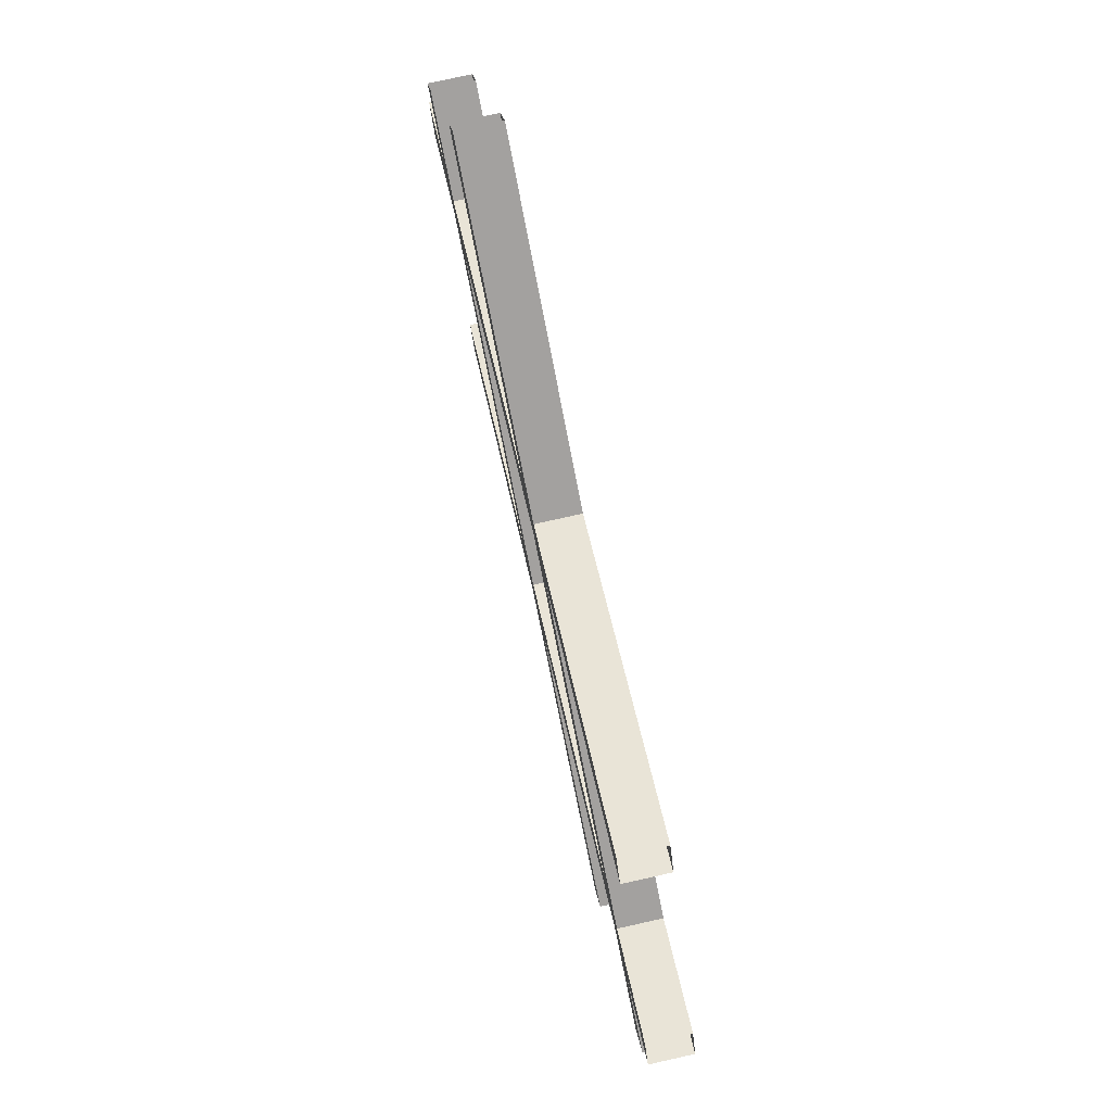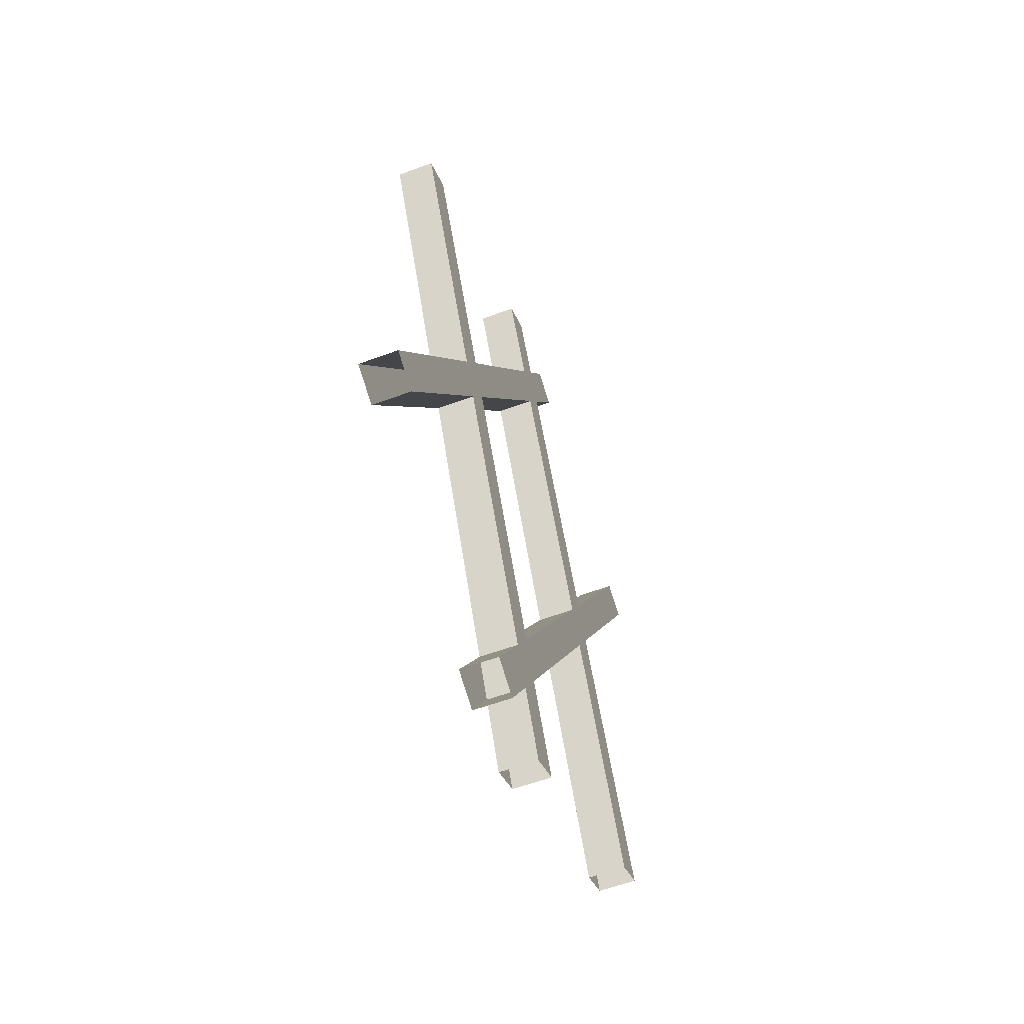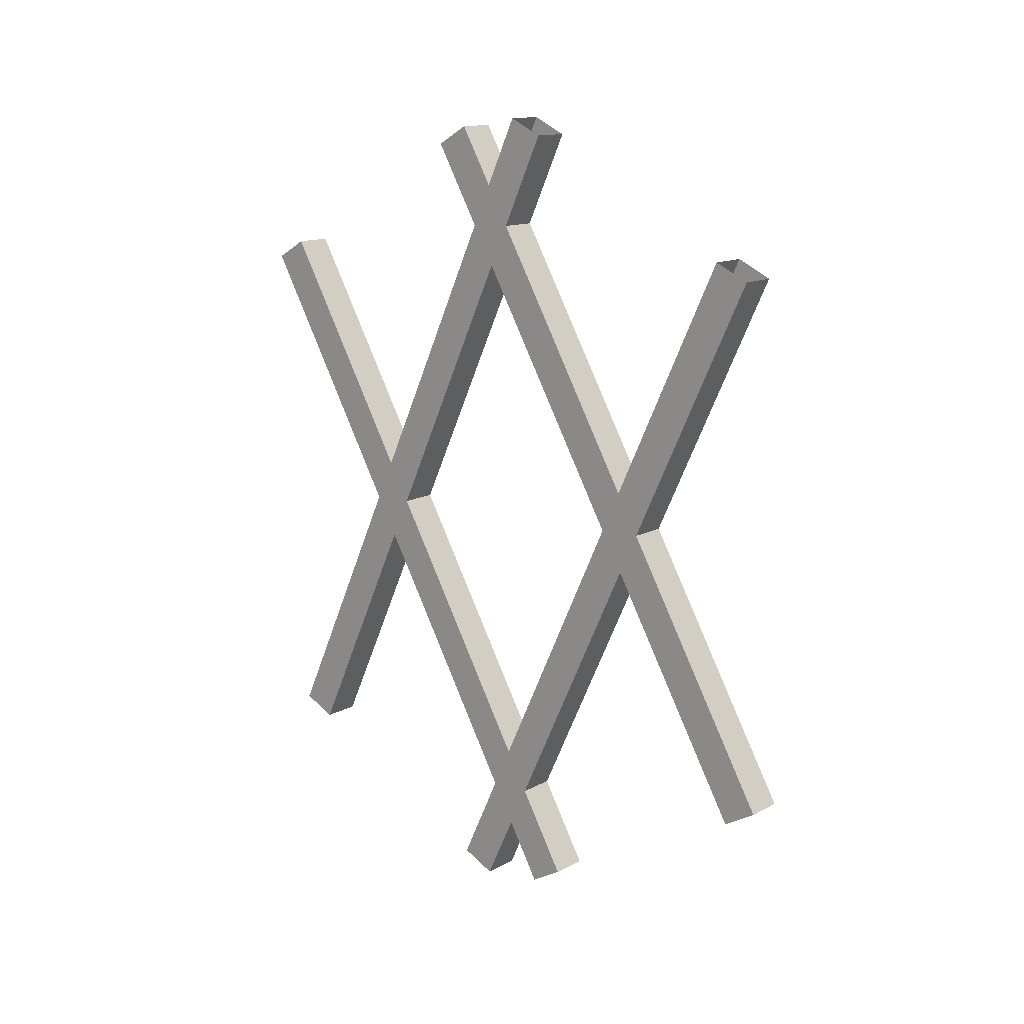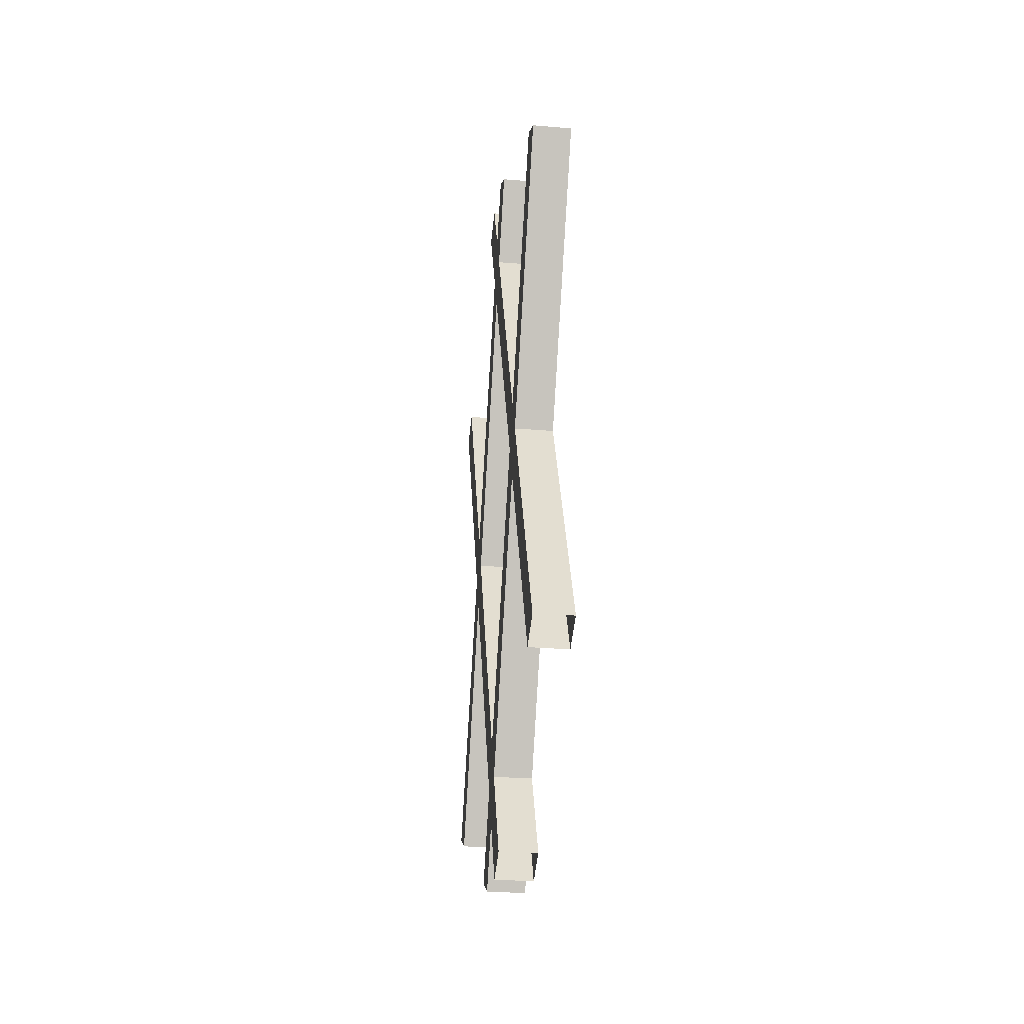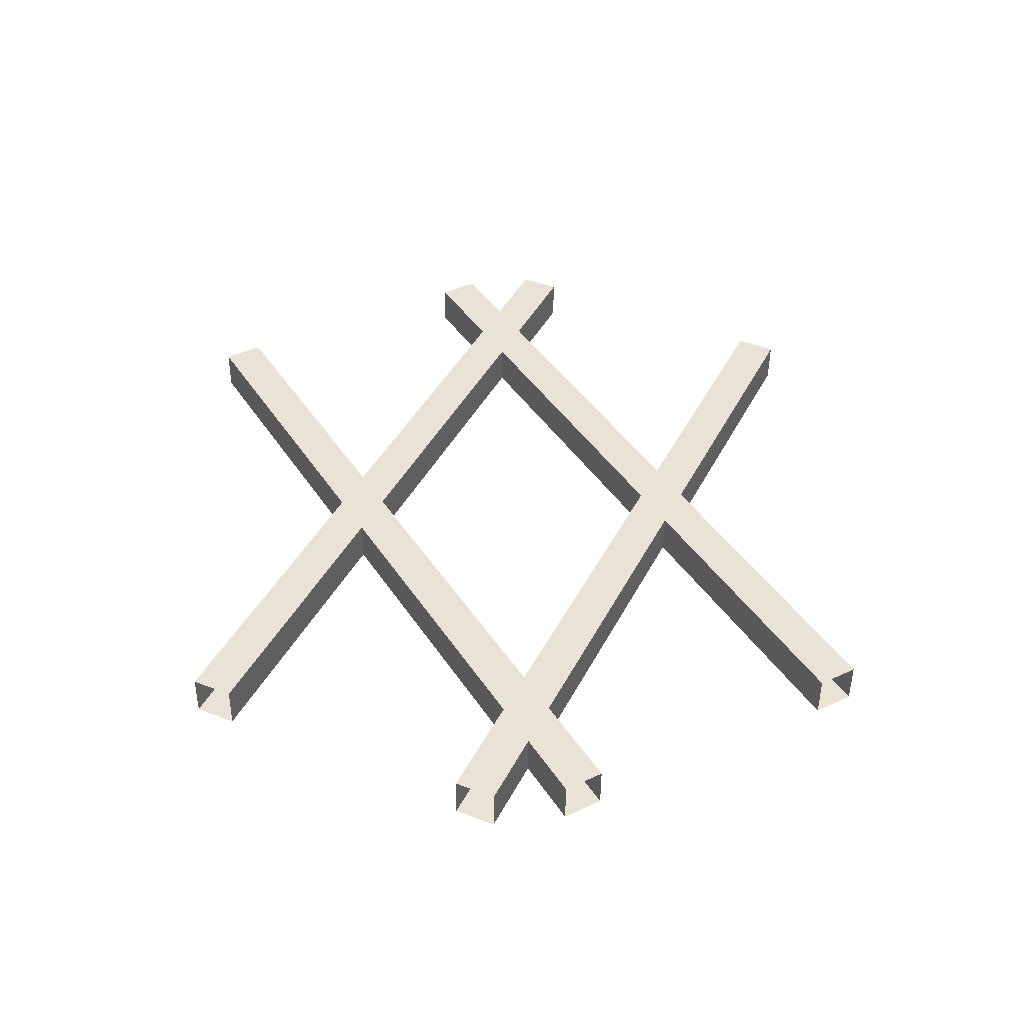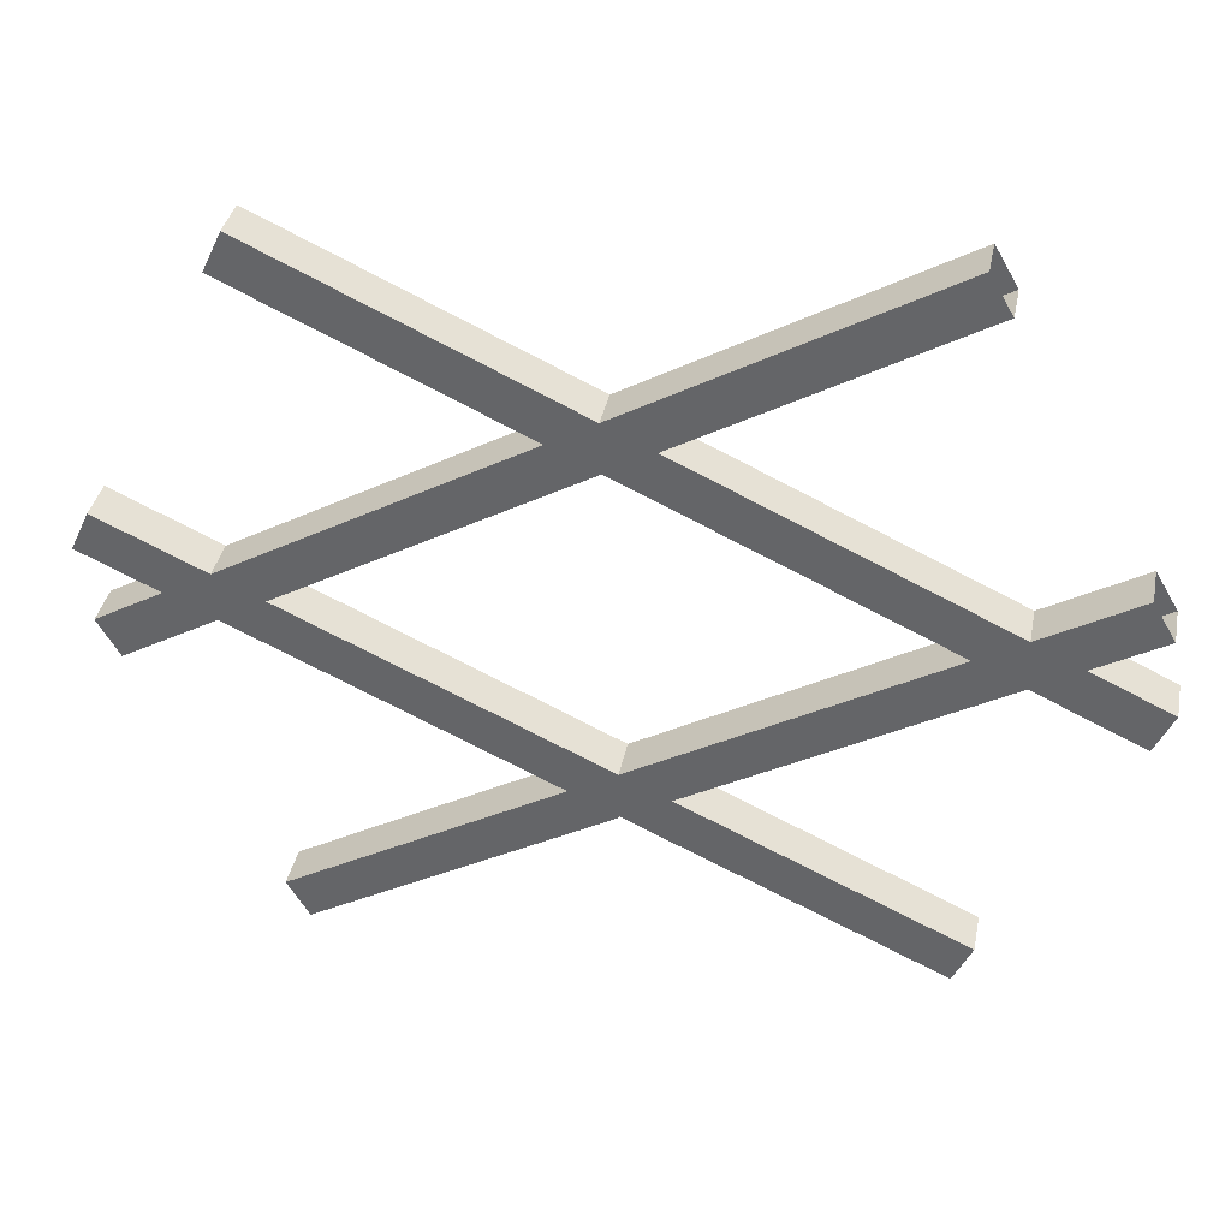
<metadata>
{"format":"obj","ext":"obj","renderer":"f3d","projection":"perspective","resolution":1024,"background":"white","views":[{"elev":78.7,"azim":167.4,"up":"+Z"},{"elev":-59.1,"azim":20.8,"up":"+Y"},{"elev":13.9,"azim":-49.4,"up":"+Y"},{"elev":-29.5,"azim":173.1,"up":"+Y"},{"elev":-49.1,"azim":-90.4,"up":"+Y"},{"elev":36.9,"azim":-78.8,"up":"+Z"}]}
</metadata>
<code>
o Cube.003_Cube.004
v -0.3 -4.565 -4.264
v -0.3 6.311 0.8076
v -0.3 -4.311 -4.808
v -0.3 6.565 0.2638
v 0.3 -4.565 -4.264
v 0.3 6.311 0.8076
v 0.3 -4.311 -4.808
v 0.3 6.565 0.2638
v -0.3 -6.565 -0.2638
v -0.3 4.311 4.808
v -0.3 -6.311 -0.8076
v -0.3 4.565 4.264
v 0.3 -6.565 -0.2638
v 0.3 4.311 4.808
v 0.3 -6.311 -0.8076
v 0.3 4.565 4.264
v -0.3 -6.111 1.294
v -0.3 4.281 -4.706
v -0.3 -6.411 0.7739
v -0.3 3.981 -5.226
v 0.3 -6.111 1.294
v 0.3 4.281 -4.706
v 0.3 -6.411 0.7739
v 0.3 3.981 -5.226
v -0.3 -3.981 5.226
v -0.3 6.411 -0.7739
v -0.3 -4.281 4.706
v -0.3 6.111 -1.294
v 0.3 -3.981 5.226
v 0.3 6.411 -0.7739
v 0.3 -4.281 4.706
v 0.3 6.111 -1.294
f 2 3 1
f 4 7 3
f 8 5 7
f 6 1 5
f 10 11 9
f 12 15 11
f 16 13 15
f 14 9 13
f 18 19 17
f 20 23 19
f 23 22 21
f 22 17 21
f 26 27 25
f 28 31 27
f 31 30 29
f 30 25 29
f 2 4 3
f 4 8 7
f 8 6 5
f 6 2 1
f 10 12 11
f 12 16 15
f 16 14 13
f 14 10 9
f 18 20 19
f 20 24 23
f 23 24 22
f 22 18 17
f 26 28 27
f 28 32 31
f 31 32 30
f 30 26 25

</code>
